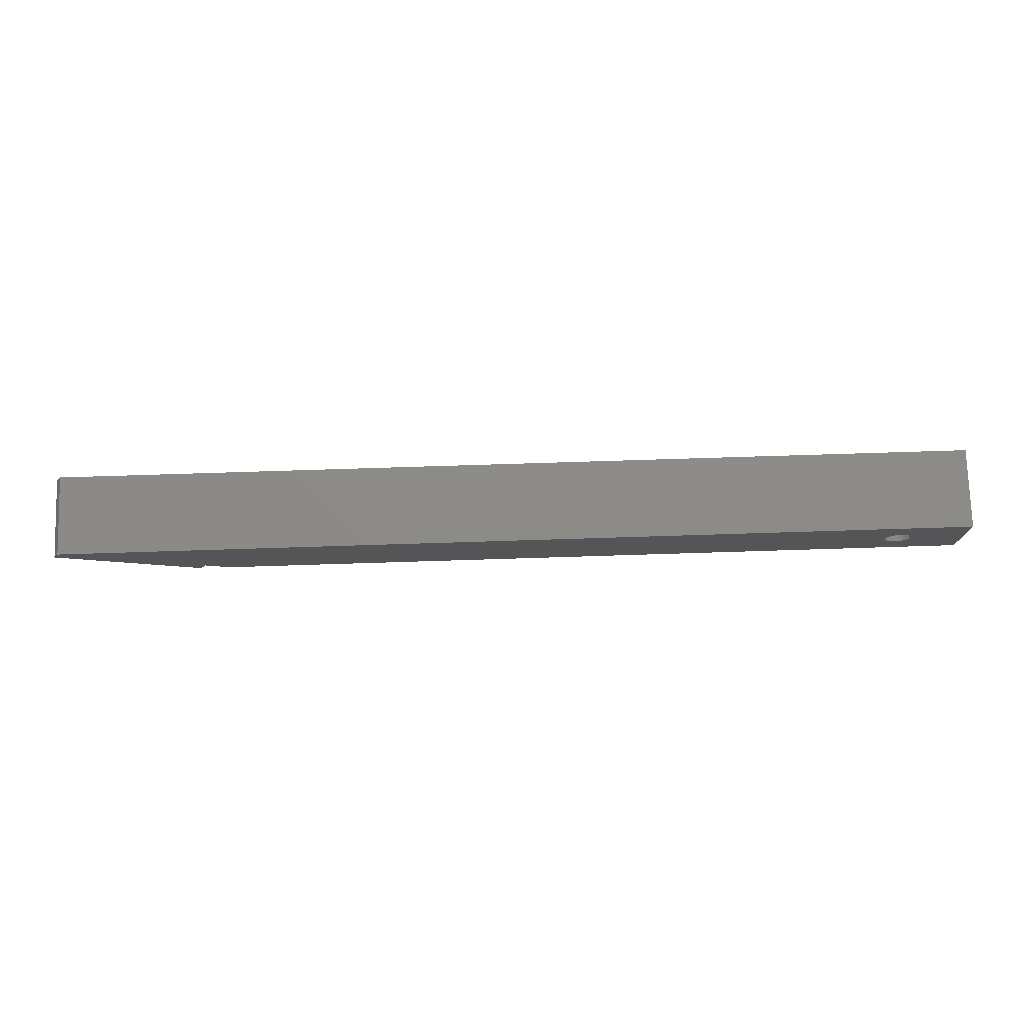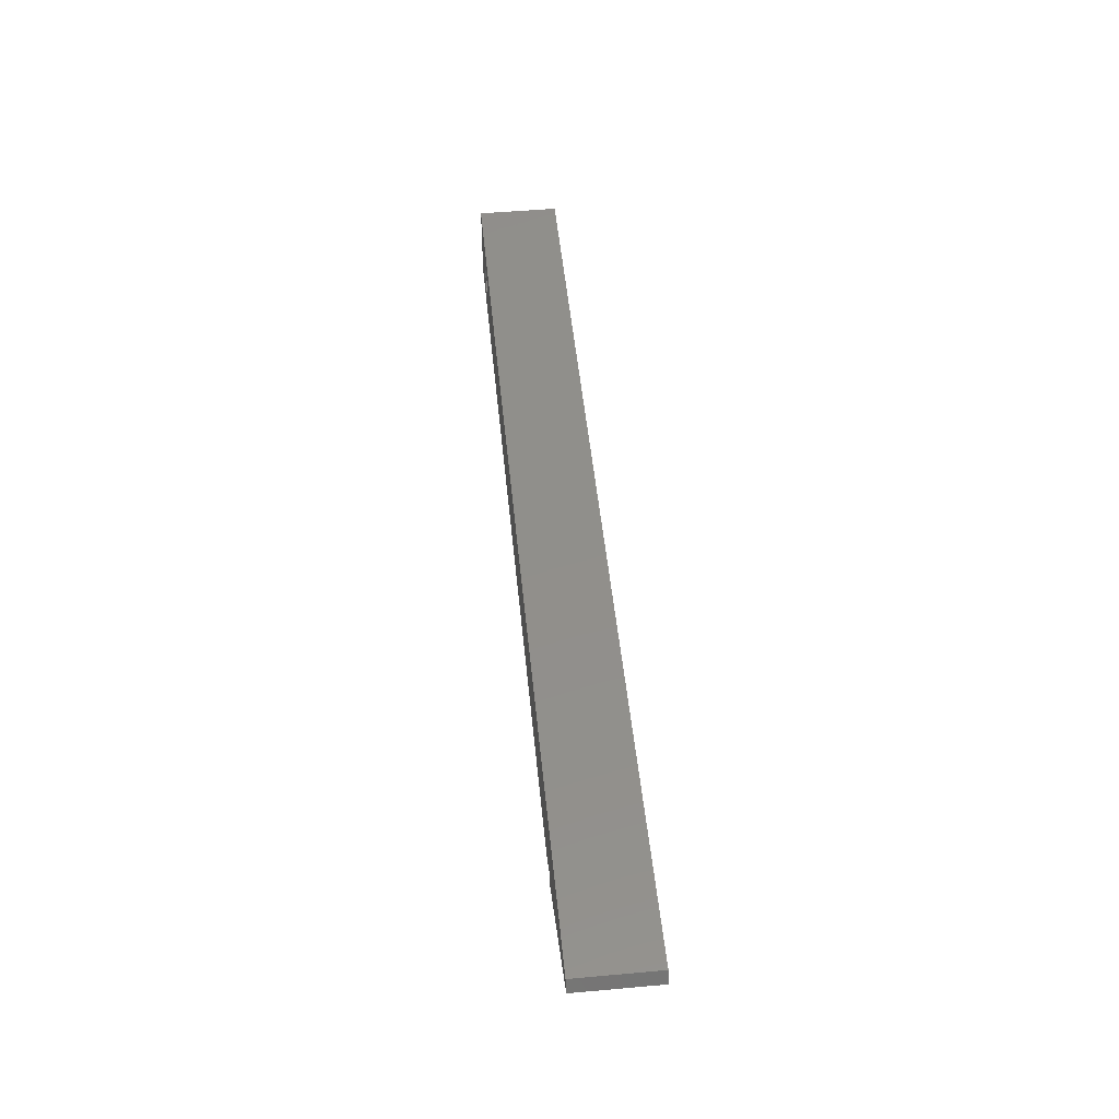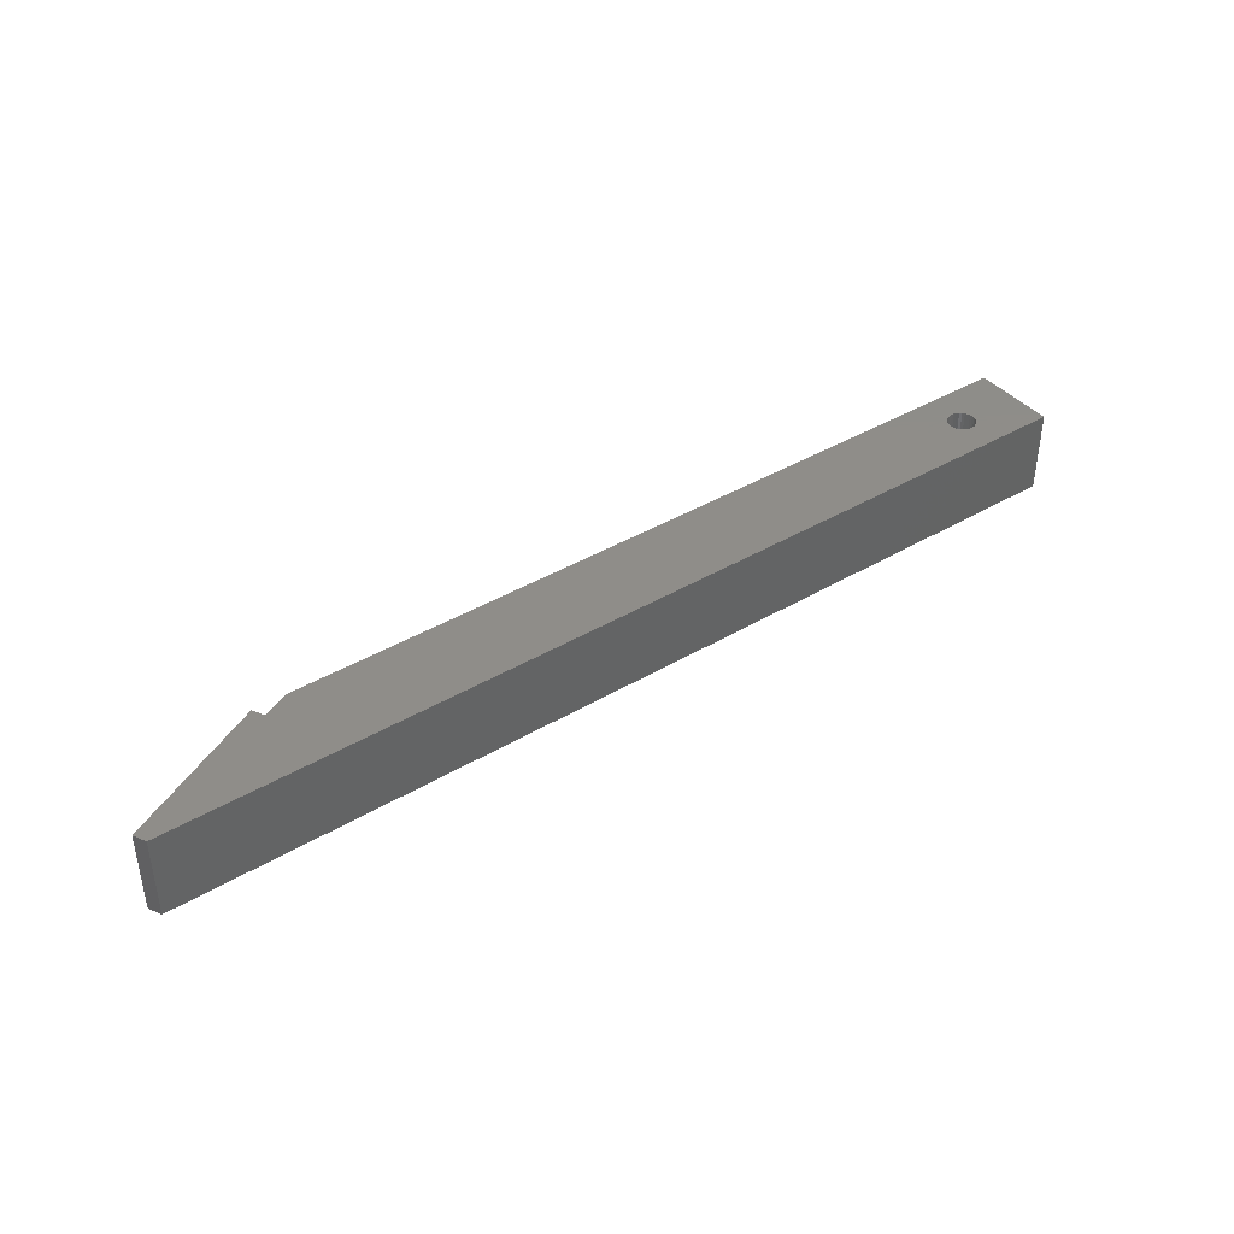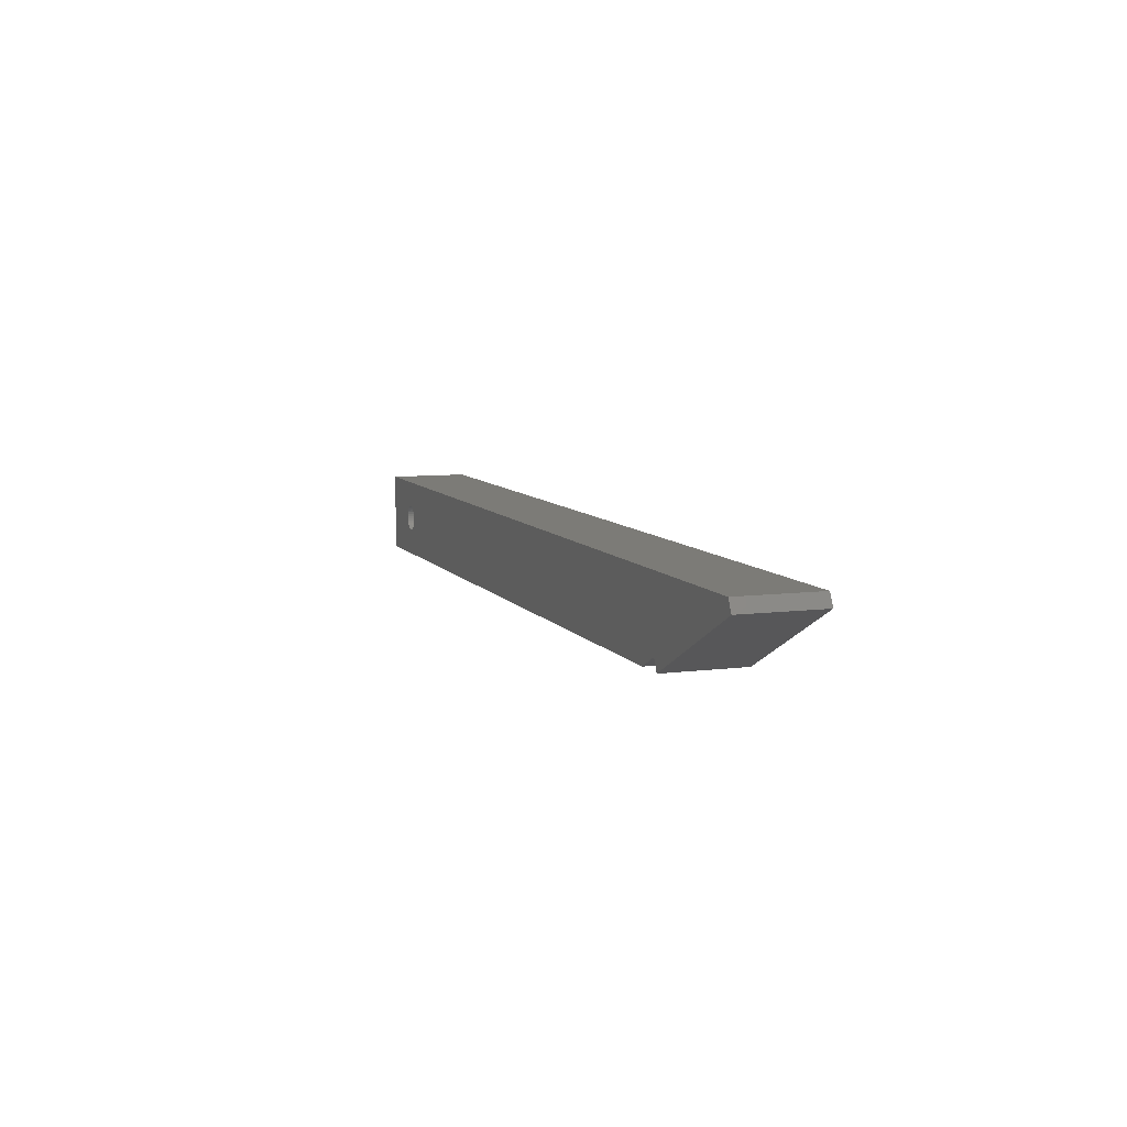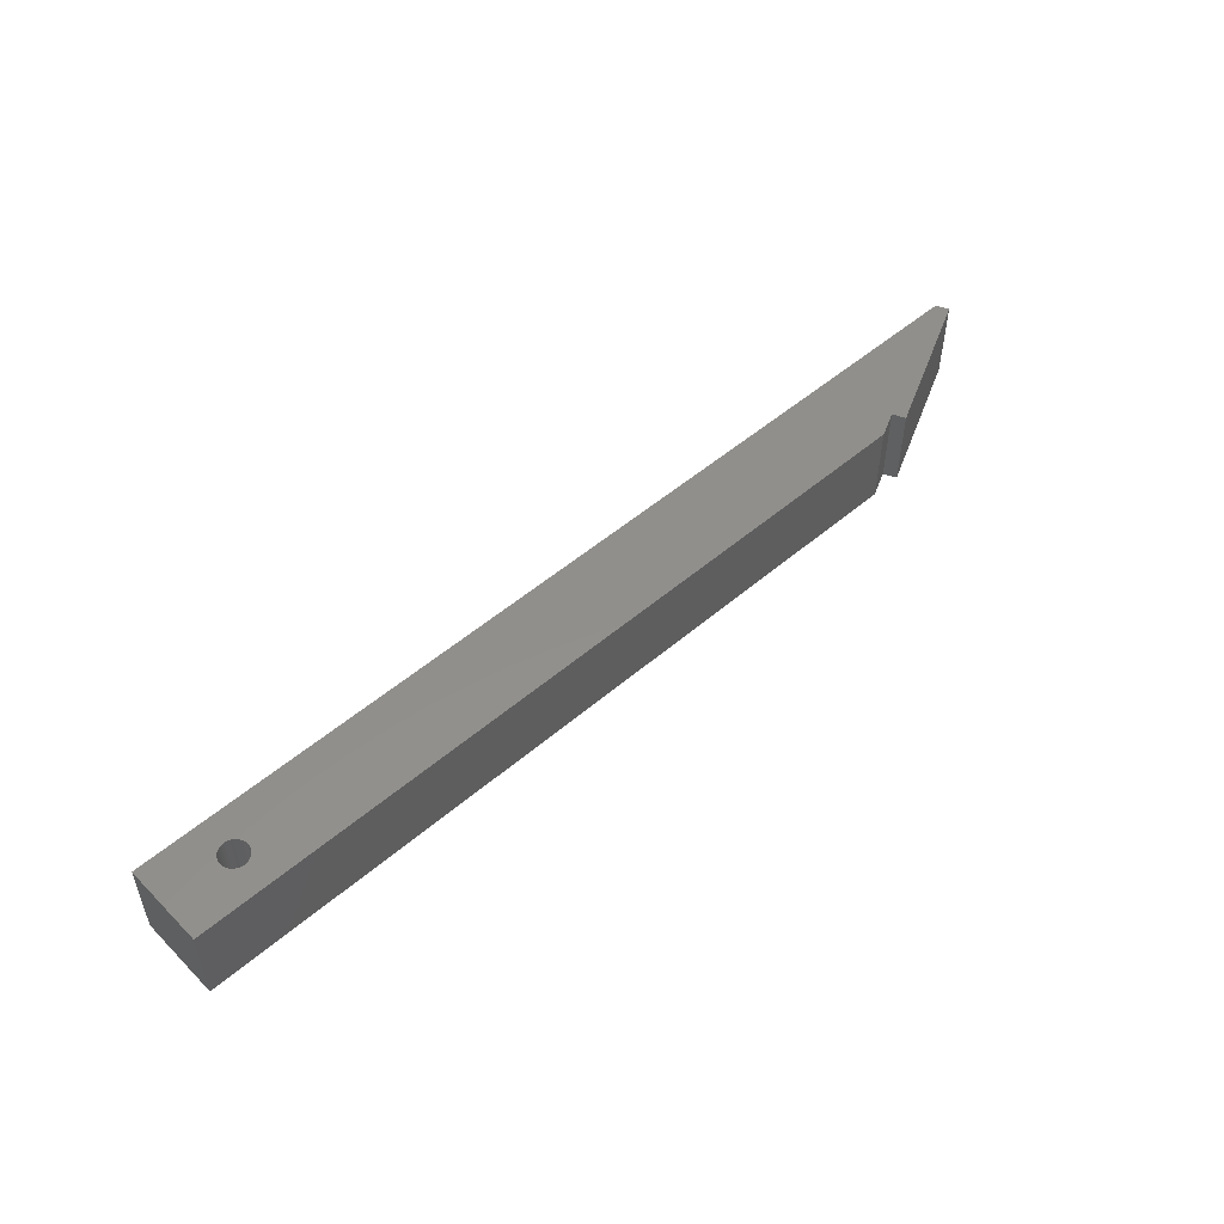
<metadata>
{"format":"stl","ext":"stl","renderer":"f3d","projection":"perspective","resolution":1024,"background":"white","views":[{"elev":75.5,"azim":178.2,"up":"+Y"},{"elev":49.8,"azim":84.4,"up":"+Y"},{"elev":40.4,"azim":143.9,"up":"+Z"},{"elev":8.2,"azim":70.3,"up":"+Y"},{"elev":51.4,"azim":-42.9,"up":"+Z"}]}
</metadata>
<code>
# stl→obj: 78 verts, 156 faces
v 59.05 0 0
v 58.6 0.8944 0
v 69.26 5.106 0
v 68.81 6 0
v 5.383 3.924 0
v 0 6 0
v 5.556 2.168 0
v 56.81 0 0
v 5.383 2.076 0
v 4.805 2.019 0
v 5 2 0
v 0 0 0
v 4.617 2.076 0
v 4.444 2.168 0
v 4.168 2.444 0
v 4.293 2.293 0
v 4.076 2.617 0
v 4.019 2.805 0
v 4 3 0
v 4.019 3.195 0
v 4.076 3.383 0
v 4.168 3.556 0
v 5.195 3.981 0
v 4.293 3.707 0
v 4.444 3.832 0
v 4.617 3.924 0
v 4.805 3.981 0
v 5 4 0
v 5.556 3.832 0
v 5.707 3.707 0
v 5.832 3.556 0
v 5.924 3.383 0
v 5.981 3.195 0
v 6 3 0
v 5.981 2.805 0
v 5.924 2.617 0
v 5.832 2.444 0
v 5.707 2.293 0
v 5.195 2.019 0
v 69.26 5.106 6
v 58.6 0.8944 6
v 59.05 0 6
v 68.81 6 6
v 0 6 6
v 5.383 3.924 6
v 5.383 2.076 6
v 56.81 0 6
v 5.556 2.168 6
v 0 0 6
v 5 2 6
v 4.805 2.019 6
v 4.617 2.076 6
v 4.444 2.168 6
v 4.293 2.293 6
v 4.168 2.444 6
v 4.076 2.617 6
v 4.019 2.805 6
v 4 3 6
v 4.019 3.195 6
v 4.076 3.383 6
v 4.168 3.556 6
v 5.195 3.981 6
v 4.293 3.707 6
v 4.444 3.832 6
v 4.617 3.924 6
v 4.805 3.981 6
v 5 4 6
v 5.556 3.832 6
v 5.707 3.707 6
v 5.832 3.556 6
v 5.924 3.383 6
v 5.981 3.195 6
v 6 3 6
v 5.981 2.805 6
v 5.924 2.617 6
v 5.832 2.444 6
v 5.707 2.293 6
v 5.195 2.019 6
f 1 2 3
f 3 2 4
f 5 6 4
f 7 8 9
f 10 11 12
f 13 10 12
f 14 13 12
f 15 16 12
f 16 14 12
f 17 15 12
f 18 17 12
f 19 18 12
f 2 5 4
f 6 19 12
f 6 20 19
f 21 20 6
f 22 21 6
f 23 6 5
f 24 22 6
f 25 24 6
f 26 25 6
f 27 26 6
f 23 28 6
f 28 27 6
f 2 29 5
f 2 8 29
f 29 8 30
f 30 8 31
f 31 8 32
f 32 8 33
f 33 8 34
f 34 8 35
f 35 8 36
f 36 8 37
f 37 8 38
f 38 8 7
f 9 12 39
f 9 8 12
f 39 12 11
f 40 41 42
f 43 41 40
f 43 44 45
f 46 47 48
f 49 50 51
f 49 51 52
f 49 52 53
f 49 54 55
f 49 53 54
f 49 55 56
f 49 56 57
f 49 57 58
f 43 45 41
f 49 58 44
f 58 59 44
f 44 59 60
f 44 60 61
f 45 44 62
f 44 61 63
f 44 63 64
f 44 64 65
f 44 65 66
f 44 67 62
f 44 66 67
f 45 68 41
f 68 47 41
f 69 47 68
f 70 47 69
f 71 47 70
f 72 47 71
f 73 47 72
f 74 47 73
f 75 47 74
f 76 47 75
f 77 47 76
f 48 47 77
f 78 49 46
f 49 47 46
f 50 49 78
f 1 41 2
f 1 42 41
f 3 42 1
f 3 40 42
f 4 40 3
f 4 43 40
f 6 43 4
f 6 44 43
f 12 44 6
f 12 49 44
f 8 49 12
f 8 47 49
f 2 47 8
f 2 41 47
f 13 52 10
f 51 10 52
f 14 53 13
f 52 13 53
f 16 54 14
f 53 14 54
f 15 55 16
f 54 16 55
f 17 56 15
f 55 15 56
f 18 57 17
f 56 17 57
f 19 58 18
f 57 18 58
f 20 59 19
f 58 19 59
f 21 60 20
f 59 20 60
f 22 61 21
f 60 21 61
f 24 63 22
f 61 22 63
f 25 64 24
f 63 24 64
f 26 65 25
f 64 25 65
f 27 66 26
f 65 26 66
f 28 67 27
f 66 27 67
f 23 62 28
f 67 28 62
f 5 45 23
f 62 23 45
f 29 68 5
f 45 5 68
f 30 69 29
f 68 29 69
f 31 70 30
f 69 30 70
f 32 71 31
f 70 31 71
f 33 72 32
f 71 32 72
f 34 73 33
f 72 33 73
f 35 74 34
f 73 34 74
f 36 75 35
f 74 35 75
f 37 76 36
f 75 36 76
f 38 77 37
f 76 37 77
f 7 48 38
f 77 38 48
f 9 46 7
f 48 7 46
f 39 78 9
f 46 9 78
f 11 50 39
f 78 39 50
f 10 51 11
f 50 11 51

</code>
